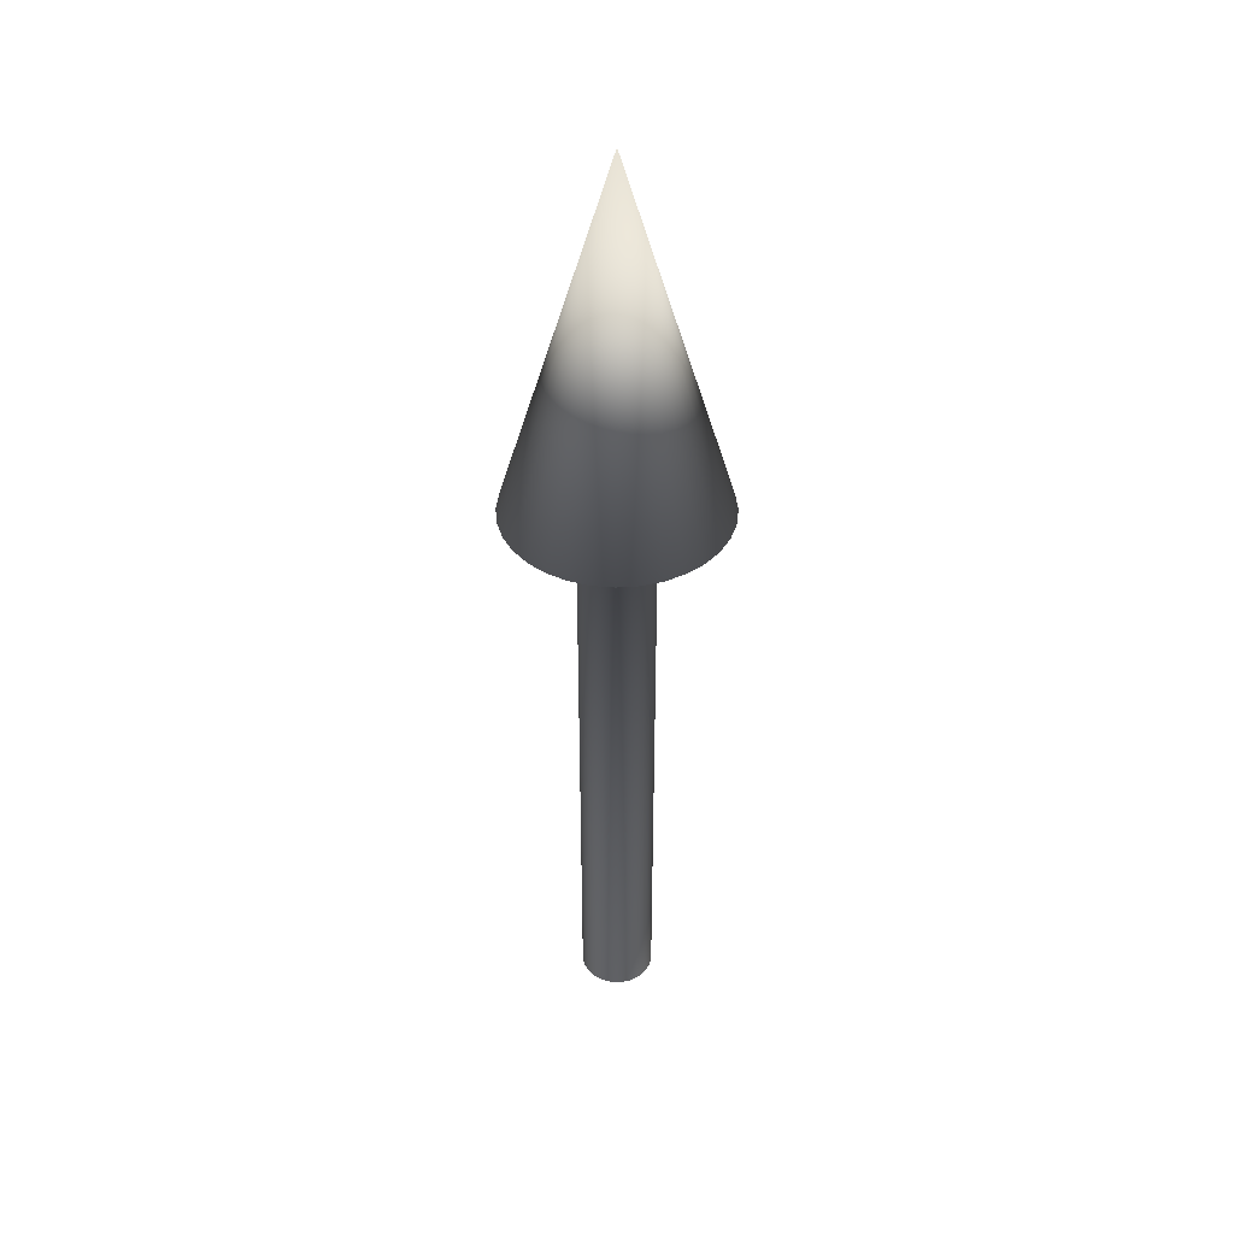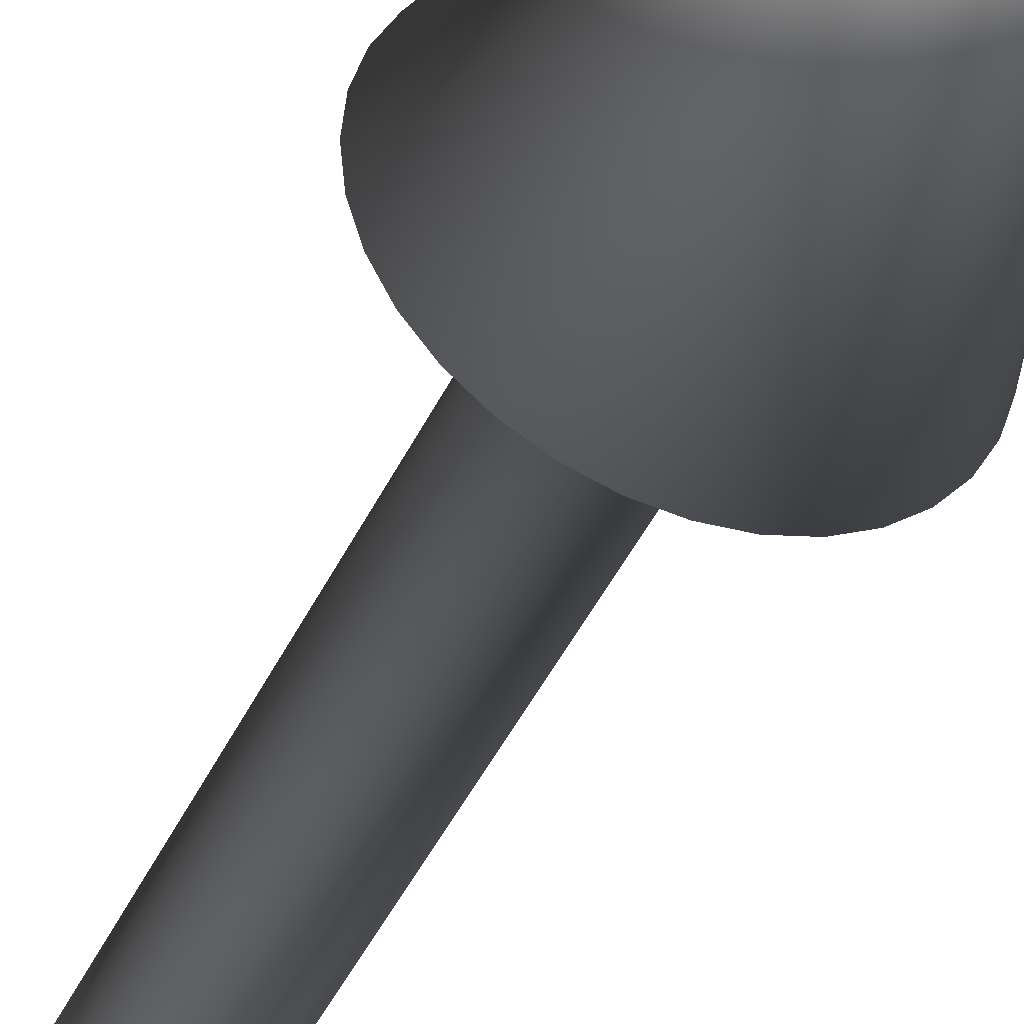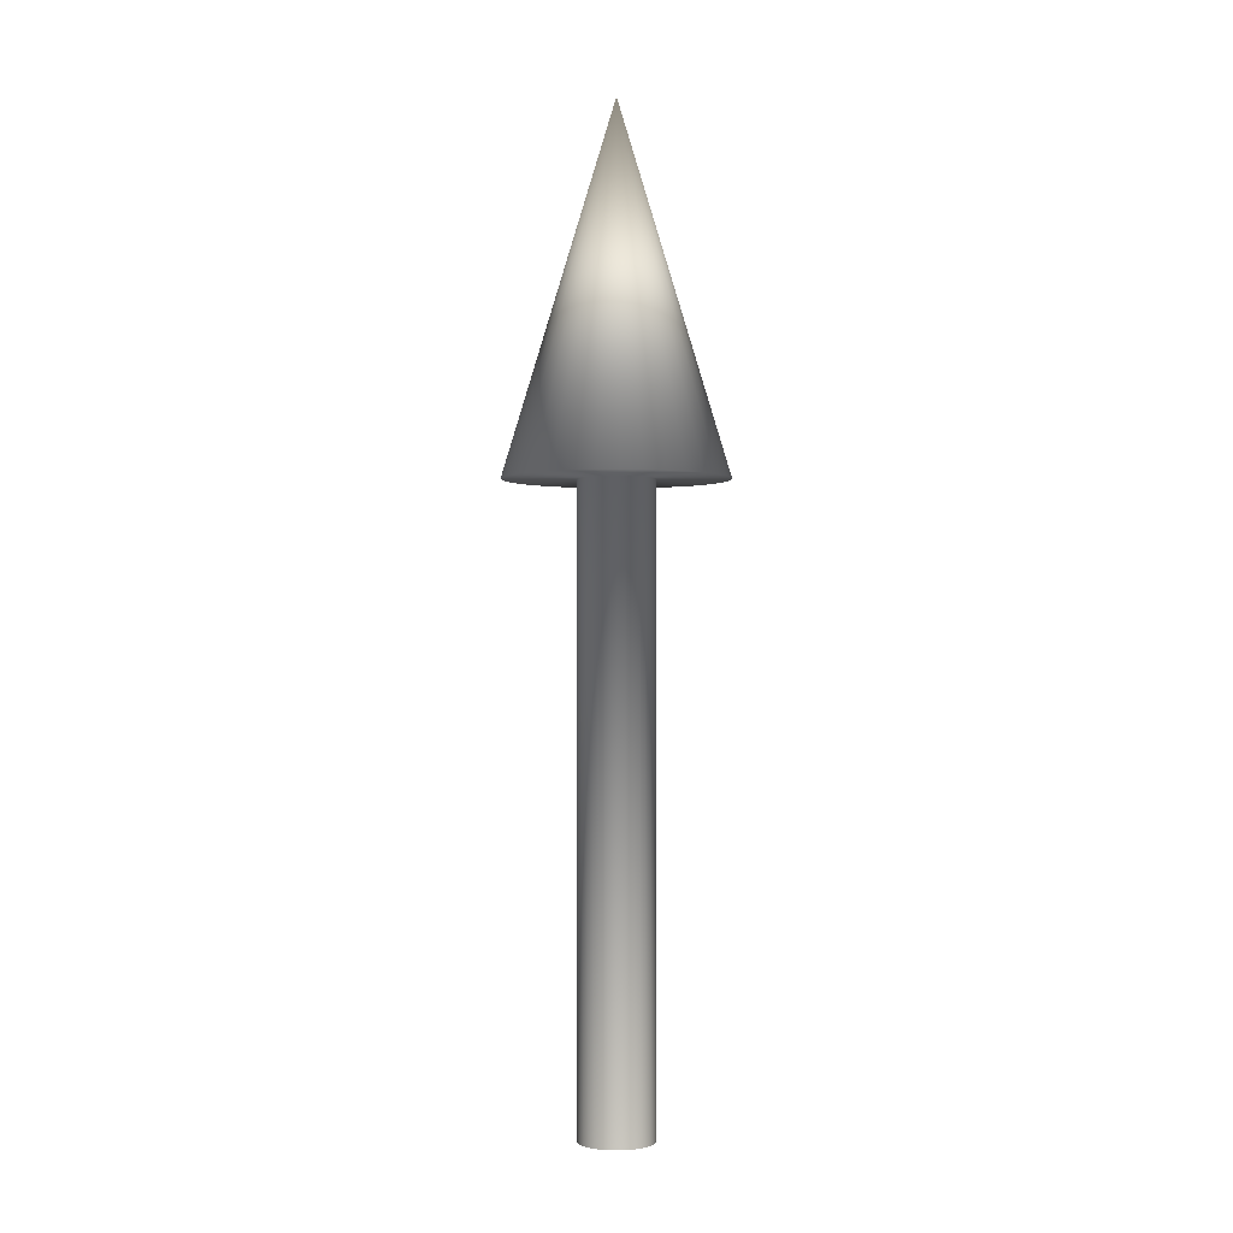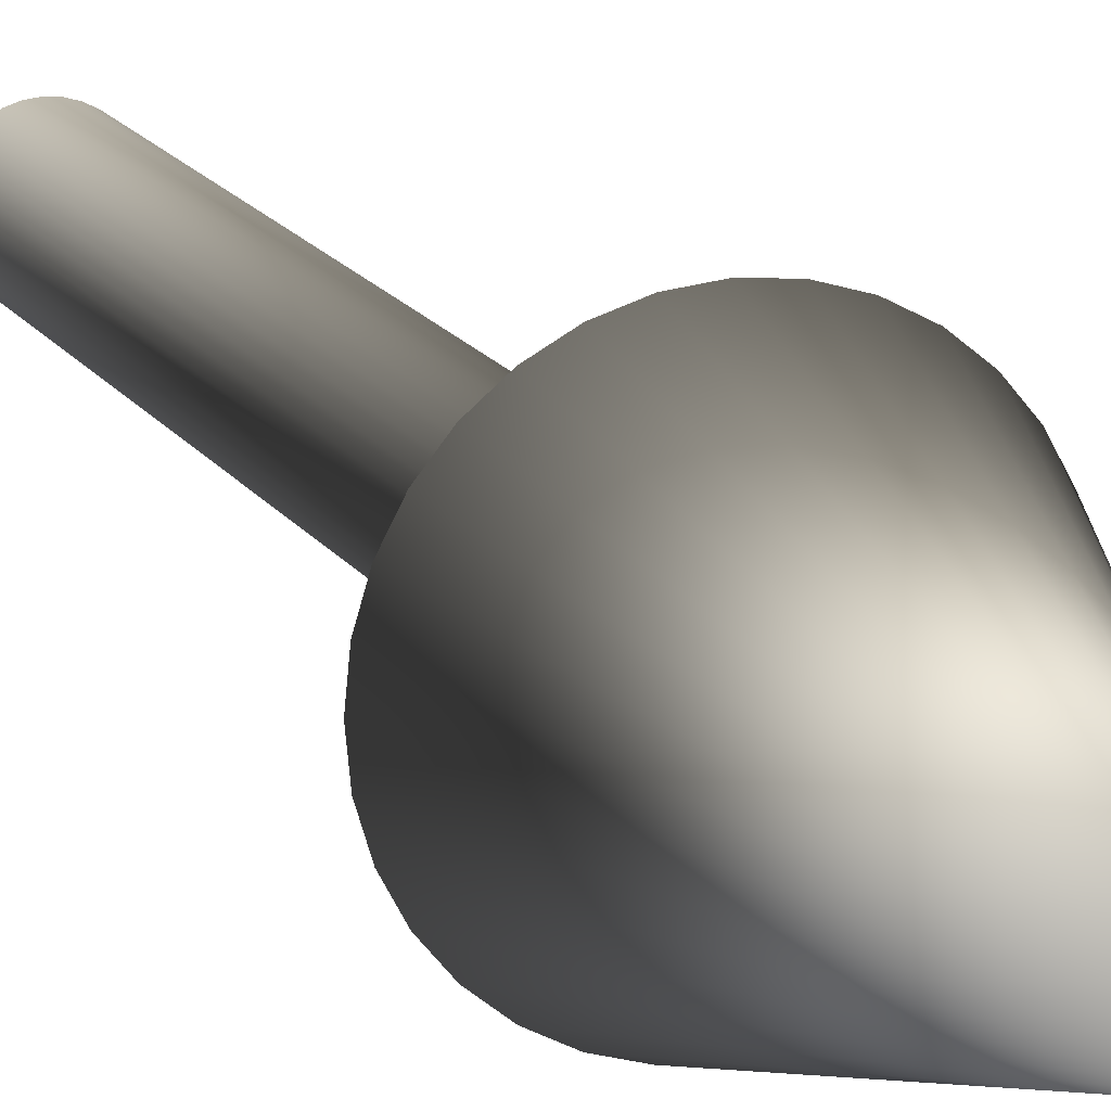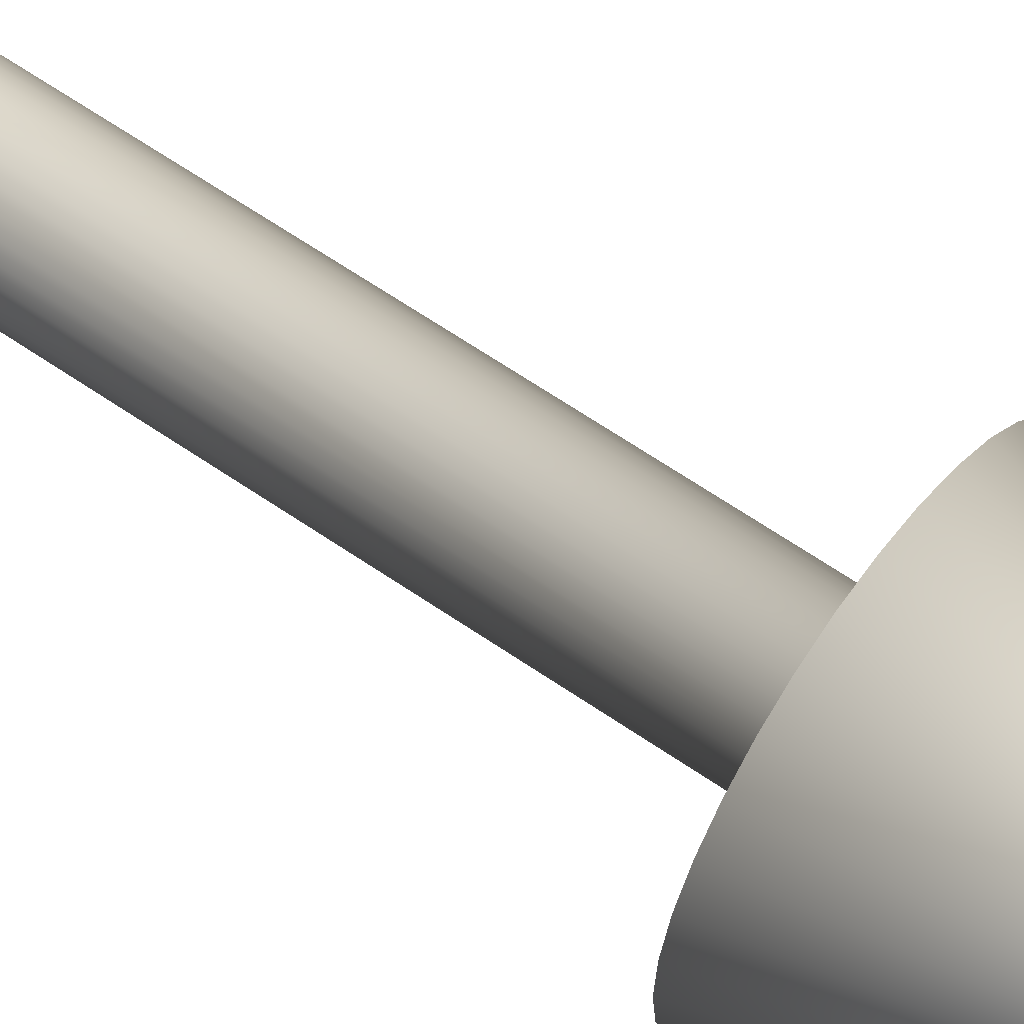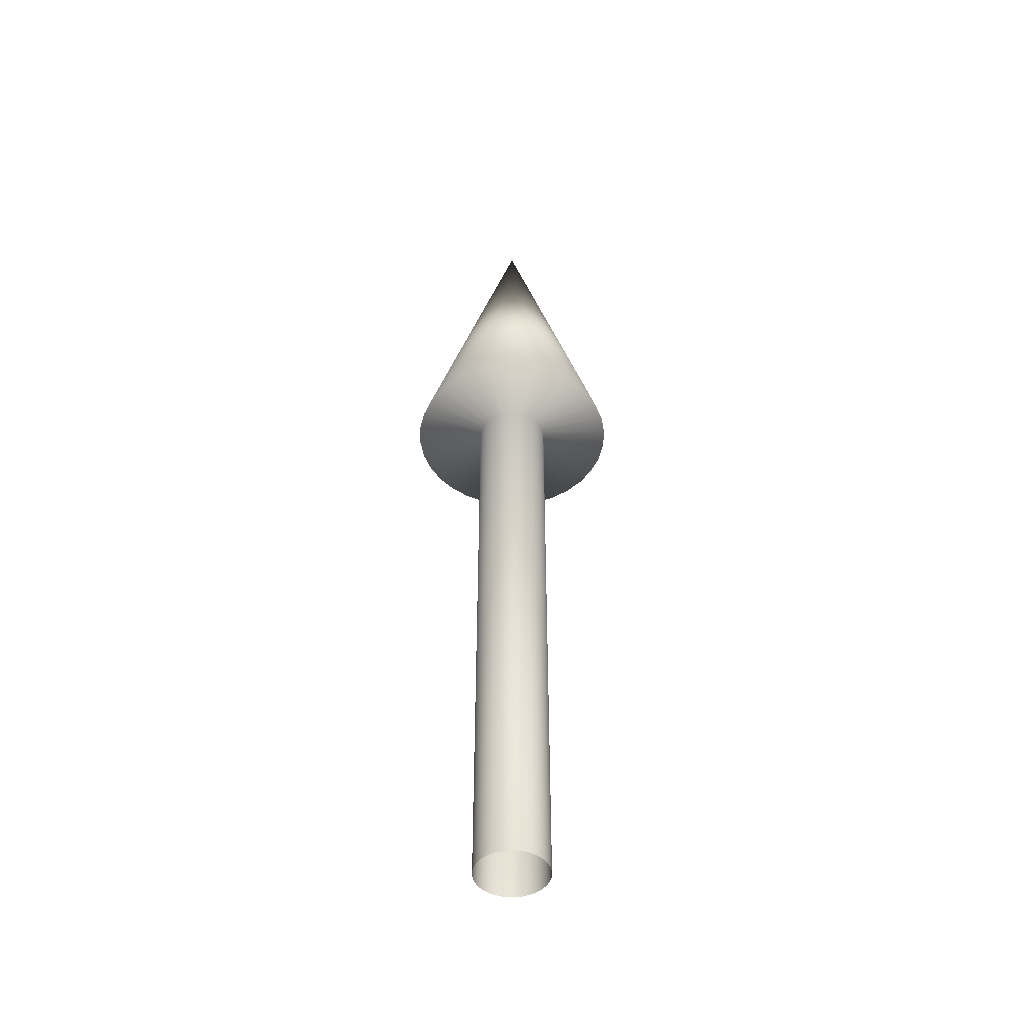
<metadata>
{"format":"obj","ext":"obj","renderer":"f3d","projection":"perspective","resolution":1024,"background":"white","views":[{"elev":41.2,"azim":124.4,"up":"+Z"},{"elev":-41.7,"azim":-23.1,"up":"+Y"},{"elev":-1.0,"azim":-125.2,"up":"+Z"},{"elev":15.5,"azim":-21.1,"up":"+Y"},{"elev":60.7,"azim":-54.4,"up":"+Y"},{"elev":-46.8,"azim":161.6,"up":"+Z"}]}
</metadata>
<code>
o axis_z
v 0 0.072 0
v 0 0.072 1.2
v 0.01405 0.07062 1.2
v 0.01405 0.07062 0
v 0.02755 0.06652 1.2
v 0.02755 0.06652 0
v 0.04 0.05987 1.2
v 0.04 0.05987 0
v 0.05091 0.05091 1.2
v 0.05091 0.05091 0
v 0.05987 0.04 1.2
v 0.05987 0.04 0
v 0.06652 0.02755 1.2
v 0.06652 0.02755 0
v 0.07062 0.01405 1.2
v 0.07062 0.01405 0
v 0.072 -0 1.2
v 0.072 0 0
v 0.07062 -0.01405 1.2
v 0.07062 -0.01405 -0
v 0.06652 -0.02755 1.2
v 0.06652 -0.02755 -0
v 0.05987 -0.04 1.2
v 0.05987 -0.04 -0
v 0.05091 -0.05091 1.2
v 0.05091 -0.05091 -0
v 0.04 -0.05987 1.2
v 0.04 -0.05987 -0
v 0.02755 -0.06652 1.2
v 0.02755 -0.06652 -0
v 0.01405 -0.07062 1.2
v 0.01405 -0.07062 -0
v 0 -0.072 1.2
v 0 -0.072 -0
v -0.01405 -0.07062 1.2
v -0.01405 -0.07062 -0
v -0.02755 -0.06652 1.2
v -0.02755 -0.06652 -0
v -0.04 -0.05987 1.2
v -0.04 -0.05987 -0
v -0.05091 -0.05091 1.2
v -0.05091 -0.05091 -0
v -0.05987 -0.04 1.2
v -0.05987 -0.04 -0
v -0.06652 -0.02755 1.2
v -0.06652 -0.02755 -0
v -0.07062 -0.01405 1.2
v -0.07062 -0.01405 -0
v -0.072 -0 1.2
v -0.072 0 0
v -0.07062 0.01405 1.2
v -0.07062 0.01405 0
v -0.06652 0.02755 1.2
v -0.06652 0.02755 0
v -0.05987 0.04 1.2
v -0.05987 0.04 0
v -0.05091 0.05091 1.2
v -0.05091 0.05091 0
v -0.04 0.05987 1.2
v -0.04 0.05987 0
v -0.02755 0.06652 1.2
v -0.02755 0.06652 0
v -0.01405 0.07062 1.2
v -0.01405 0.07062 0
v 0.2112 -0 1.2
v 0.2071 -0.0412 1.2
v -0.0412 -0.2071 1.2
v -0.08082 -0.1951 1.2
v -0.1951 0.08082 1.2
v -0.1756 0.1173 1.2
v 0.1493 0.1493 1.2
v 0.1756 0.1173 1.2
v 0.1173 -0.1756 1.2
v 0.08082 -0.1951 1.2
v -0.1951 -0.08082 1.2
v -0.2071 -0.0412 1.2
v -0.0412 0.2071 1.2
v 0 0.2112 1.2
v 0.0412 0.2071 1.2
v 0.1951 -0.08082 1.2
v -0.1173 -0.1756 1.2
v -0.1493 0.1493 1.2
v 0.1951 0.08082 1.2
v 0.0412 -0.2071 1.2
v -0.2112 -0 1.2
v 0.08082 0.1951 1.2
v 0.1756 -0.1173 1.2
v -0.1493 -0.1493 1.2
v -0.1173 0.1756 1.2
v 0.2071 0.0412 1.2
v 0 -0.2112 1.2
v -0.2071 0.0412 1.2
v 0.1173 0.1756 1.2
v 0.1493 -0.1493 1.2
v -0.1756 -0.1173 1.2
v -0.08082 0.1951 1.2
v 0 -0 1.9
f 1 2 3 4
f 4 3 5 6
f 6 5 7 8
f 8 7 9 10
f 10 9 11 12
f 12 11 13 14
f 14 13 15 16
f 16 15 17 18
f 18 17 19 20
f 20 19 21 22
f 22 21 23 24
f 24 23 25 26
f 26 25 27 28
f 28 27 29 30
f 30 29 31 32
f 32 31 33 34
f 34 33 35 36
f 36 35 37 38
f 38 37 39 40
f 40 39 41 42
f 42 41 43 44
f 44 43 45 46
f 46 45 47 48
f 48 47 49 50
f 50 49 51 52
f 52 51 53 54
f 54 53 55 56
f 56 55 57 58
f 58 57 59 60
f 60 59 61 62
f 62 61 63 64
f 64 63 2 1
f 19 17 65 66
f 37 35 67 68
f 55 53 69 70
f 11 9 71 72
f 29 27 73 74
f 47 45 75 76
f 2 63 77 78
f 3 2 78 79
f 21 19 66 80
f 39 37 68 81
f 57 55 70 82
f 13 11 72 83
f 31 29 74 84
f 49 47 76 85
f 5 3 79 86
f 23 21 80 87
f 41 39 81 88
f 59 57 82 89
f 15 13 83 90
f 33 31 84 91
f 51 49 85 92
f 7 5 86 93
f 25 23 87 94
f 43 41 88 95
f 61 59 89 96
f 17 15 90 65
f 35 33 91 67
f 53 51 92 69
f 9 7 93 71
f 27 25 94 73
f 45 43 95 75
f 63 61 96 77
f 92 85 97
f 94 87 97
f 69 92 97
f 73 94 97
f 70 69 97
f 74 73 97
f 79 78 97
f 82 70 97
f 84 74 97
f 86 79 97
f 89 82 97
f 91 84 97
f 93 86 97
f 96 89 97
f 67 91 97
f 71 93 97
f 77 96 97
f 68 67 97
f 72 71 97
f 78 77 97
f 81 68 97
f 83 72 97
f 88 81 97
f 90 83 97
f 95 88 97
f 65 90 97
f 75 95 97
f 66 65 97
f 76 75 97
f 80 66 97
f 85 76 97
f 87 80 97

</code>
